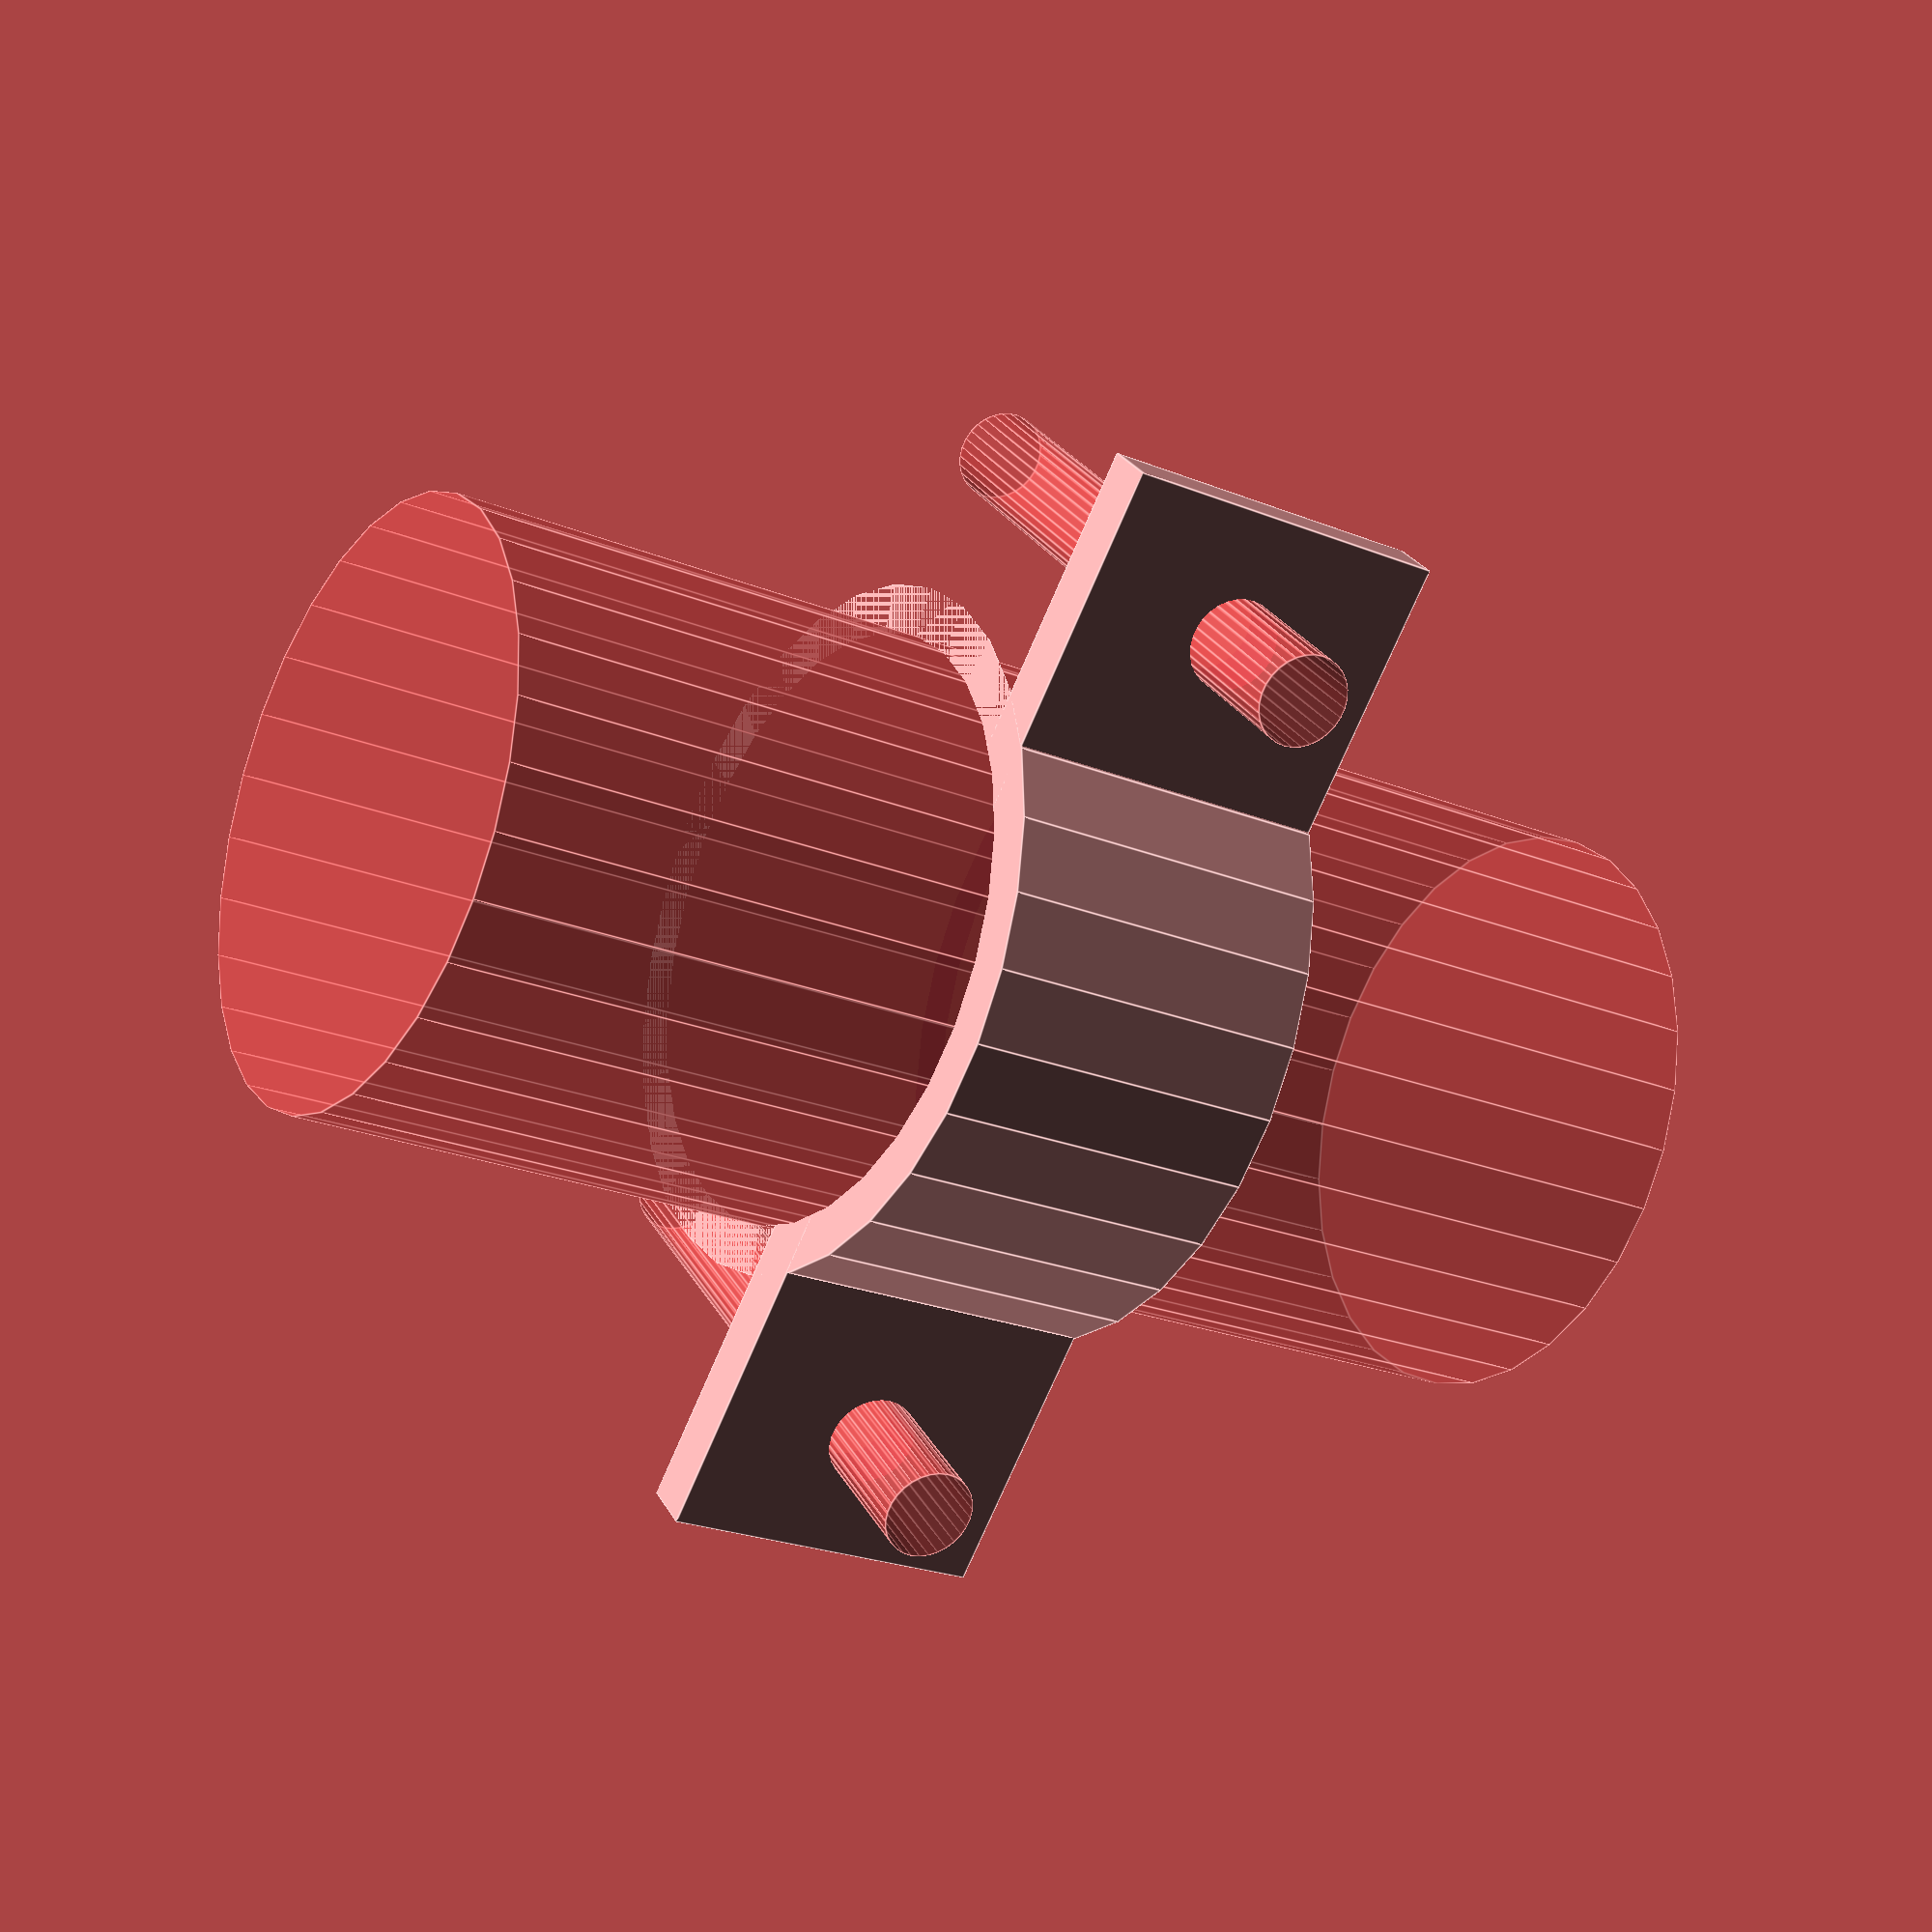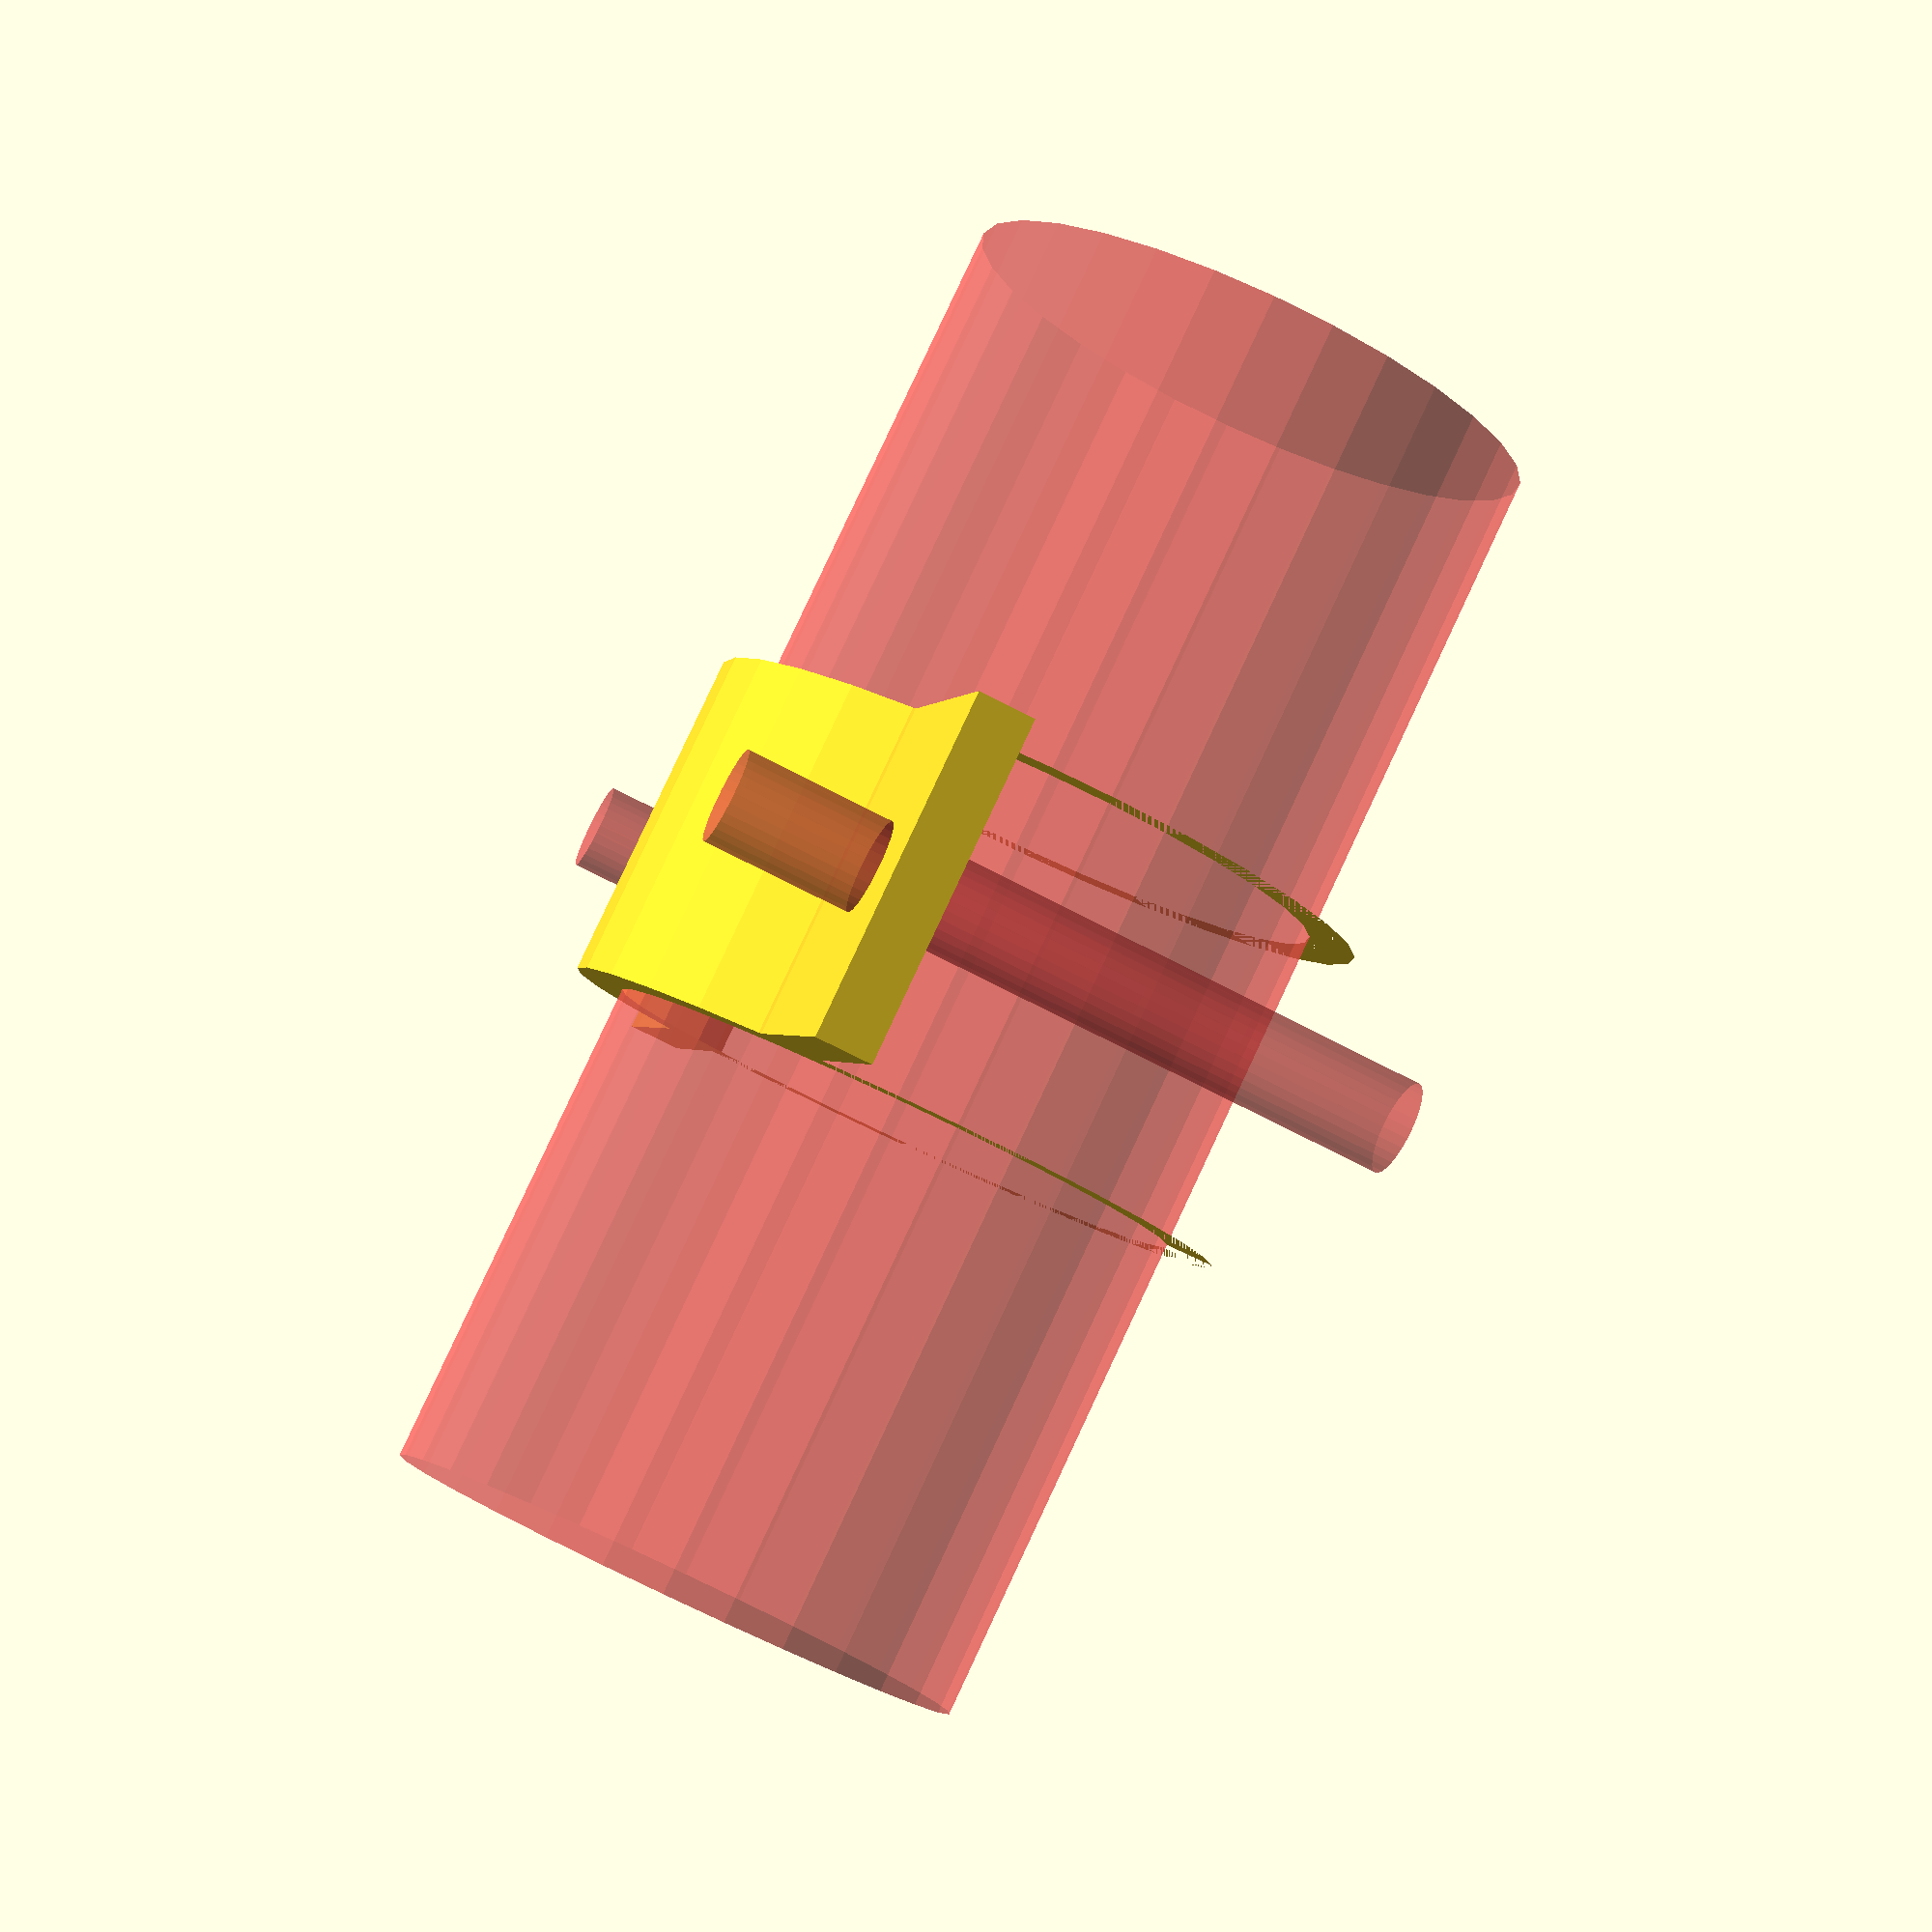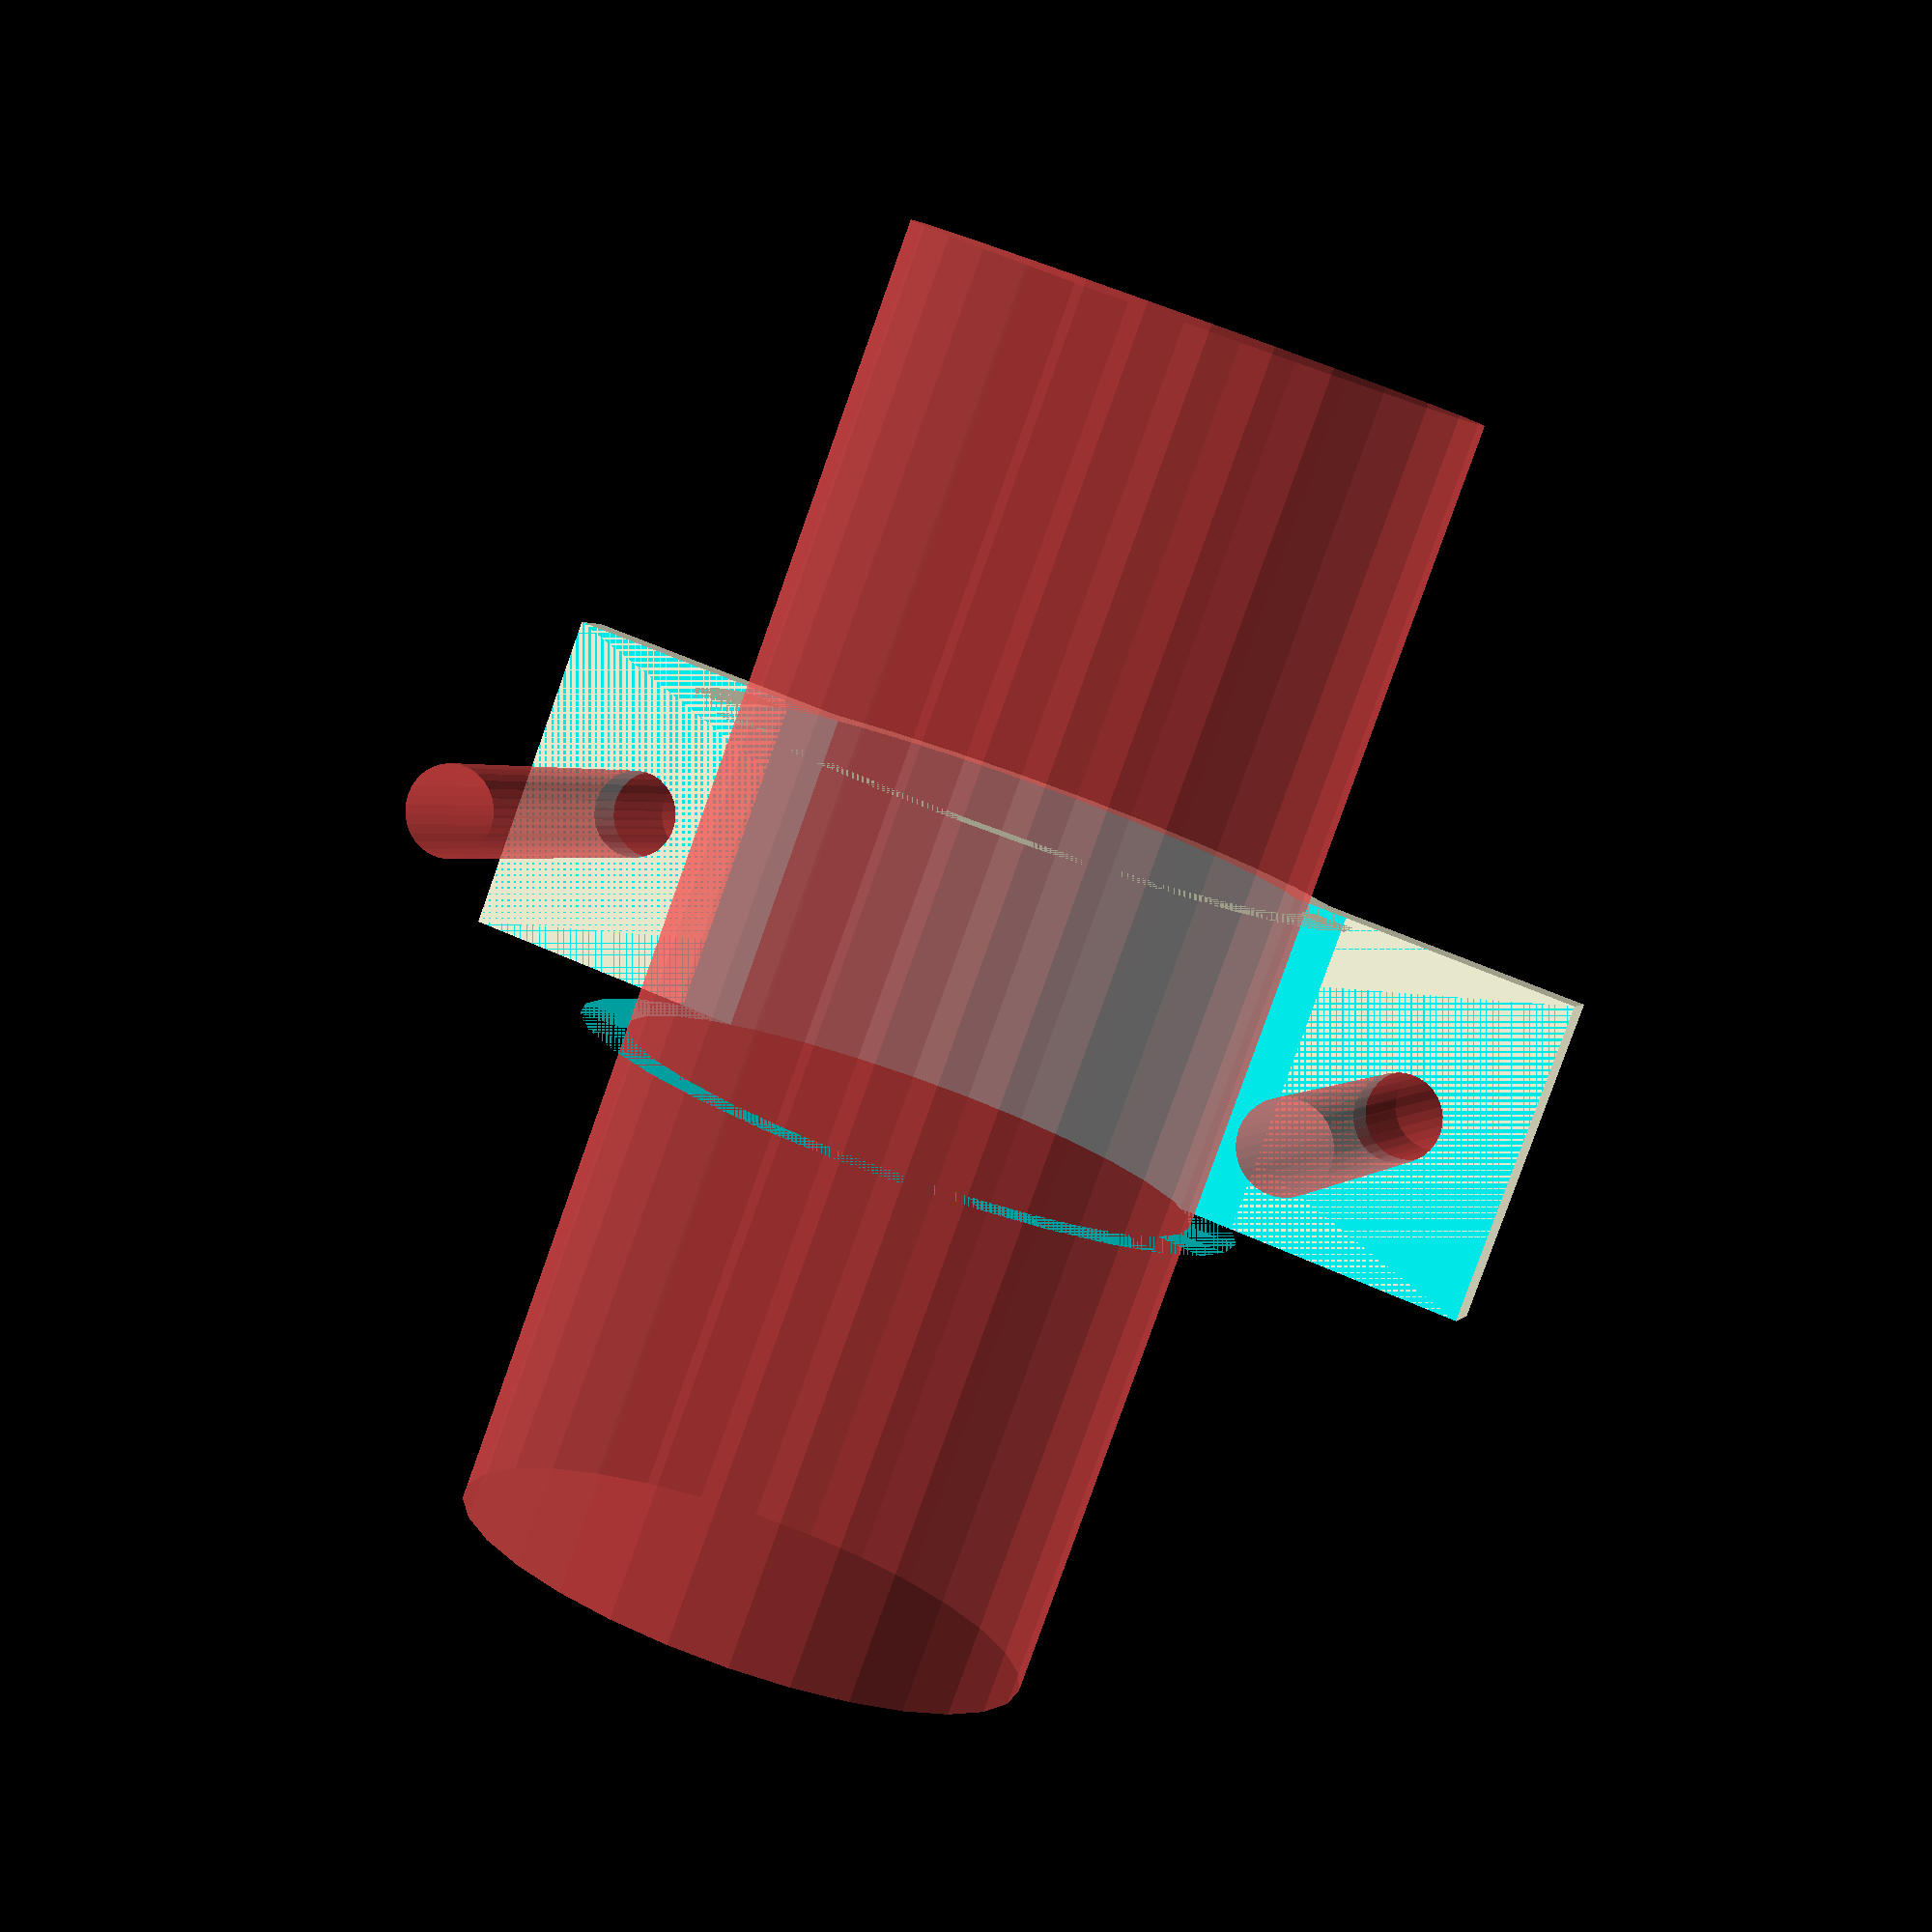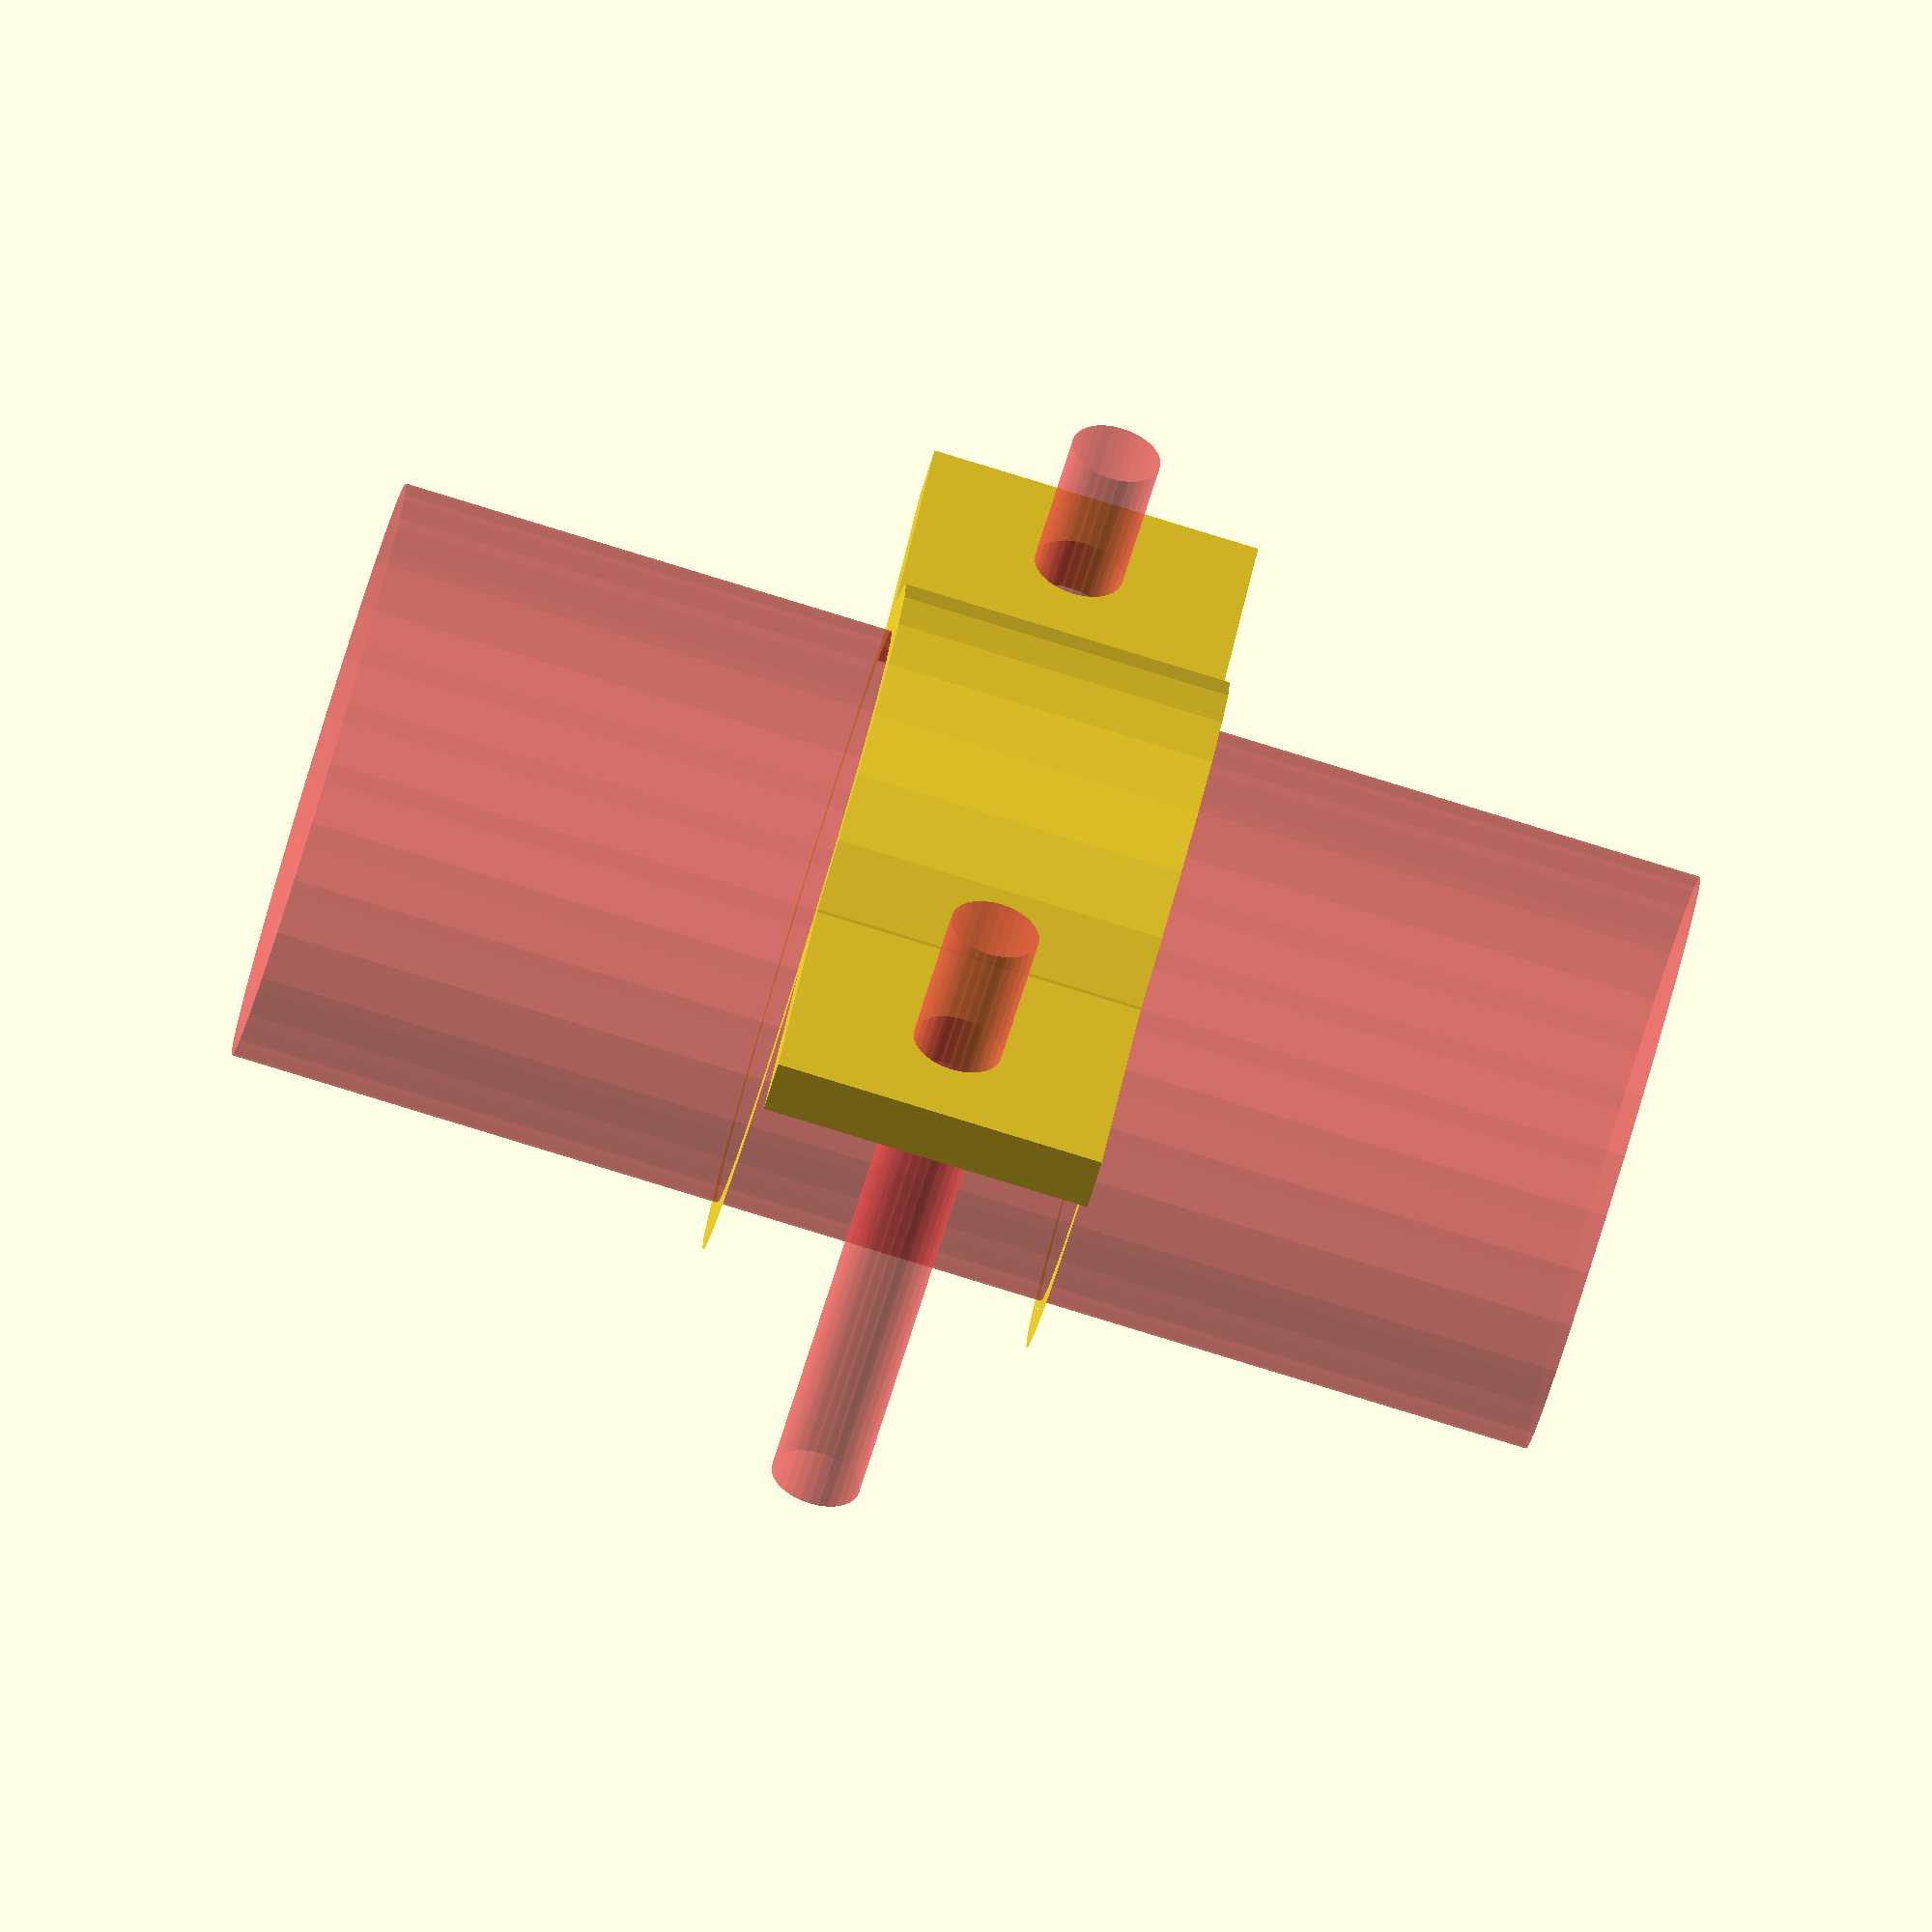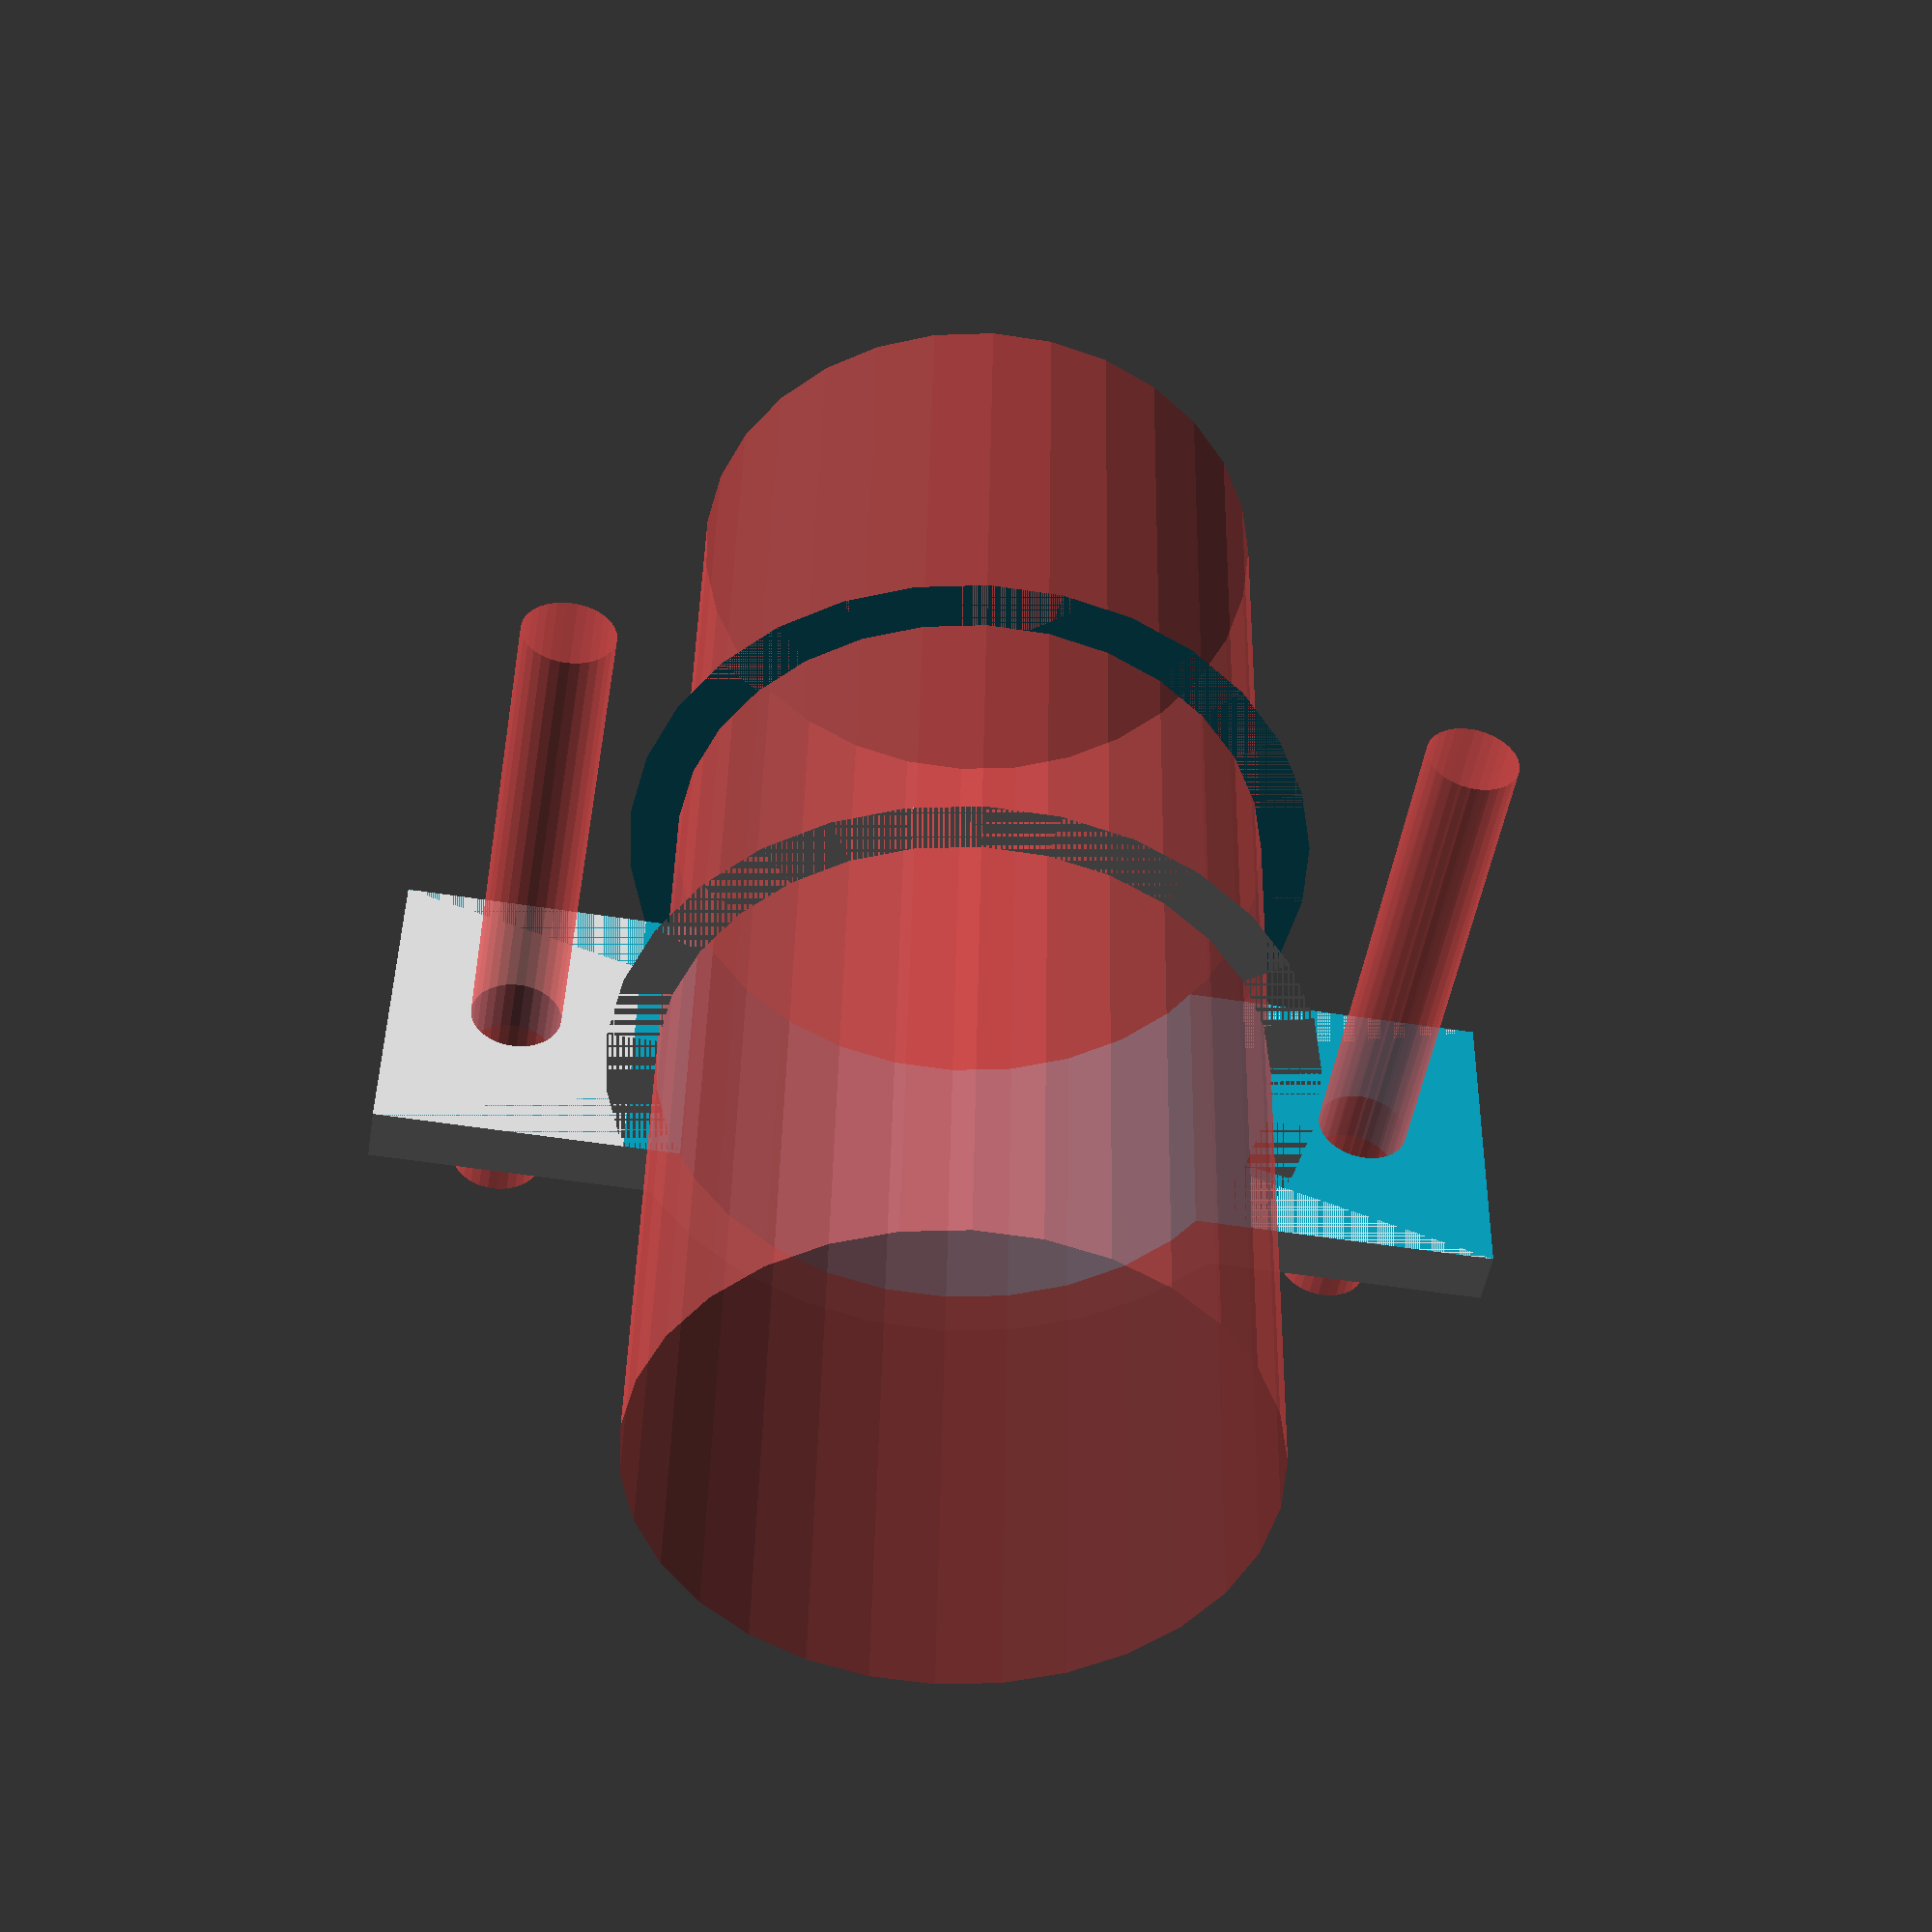
<openscad>
//Infant-breath-mechanical-simulator
//https://github.com/arisberd/Infant-breath-mechanical-simulator
//version 0.2
//GNU GPL v3

//This printed piece graps the syringe-piston 
//At least 2 pieces need to stabilise syringe


//Data
d_emb=44+2; //syringe diameter
th_1 = 3.5; //thickness of the circular piece
length=80;//total length
th_2 = 4; //thickness of the cantilever
//off = 11; //μετατόπιση "offset" προβόλου
phi = 30; //degrees of cantilever displacement
bolt_distance = 62; //distance between the two bolts
bolt_d = 6.5; //diameter of the bolts
width = 24; //width of the piece

$fn=30;
//Σύμφωνα με τα άλλα μοντέλα, οι τρύπες αποτελούν ένα τετράγωνο 28Χ62 (τα κέντρα τους). Βρίσκονται σε ένα κουτί 17,5Χ48Χ80

difference () {
    union () {
        cylinder (d=d_emb+th_1, h=width, center =true);
        off = sin(phi) * (d_emb+th_1)/2;
        translate([0,off,0]) cube ([length, th_2, width], center=true);
        
    }
    #cylinder (d=d_emb-th_1, h=width*4, center=true);
    //first hole
    #translate ([bolt_distance/2,0,0]) rotate ([90,0,0]) cylinder (h=d_emb+th_1, d=bolt_d,center=true);
    //second hole
    #translate ([-bolt_distance/2,0,0]) rotate ([90,0,0]) cylinder (h=d_emb+th_1, d=bolt_d,center=true);
    off = sin(phi) * (d_emb+th_1)/2;
    translate([-length/2,-d_emb-th_1-th_2/2,-width/2]) cube([length,off+d_emb+th_1,width]);
}


</openscad>
<views>
elev=23.9 azim=135.1 roll=56.1 proj=p view=edges
elev=96.0 azim=256.6 roll=334.9 proj=p view=wireframe
elev=262.3 azim=198.1 roll=199.6 proj=p view=wireframe
elev=263.9 azim=61.7 roll=287.0 proj=o view=wireframe
elev=318.4 azim=189.3 roll=1.0 proj=p view=solid
</views>
